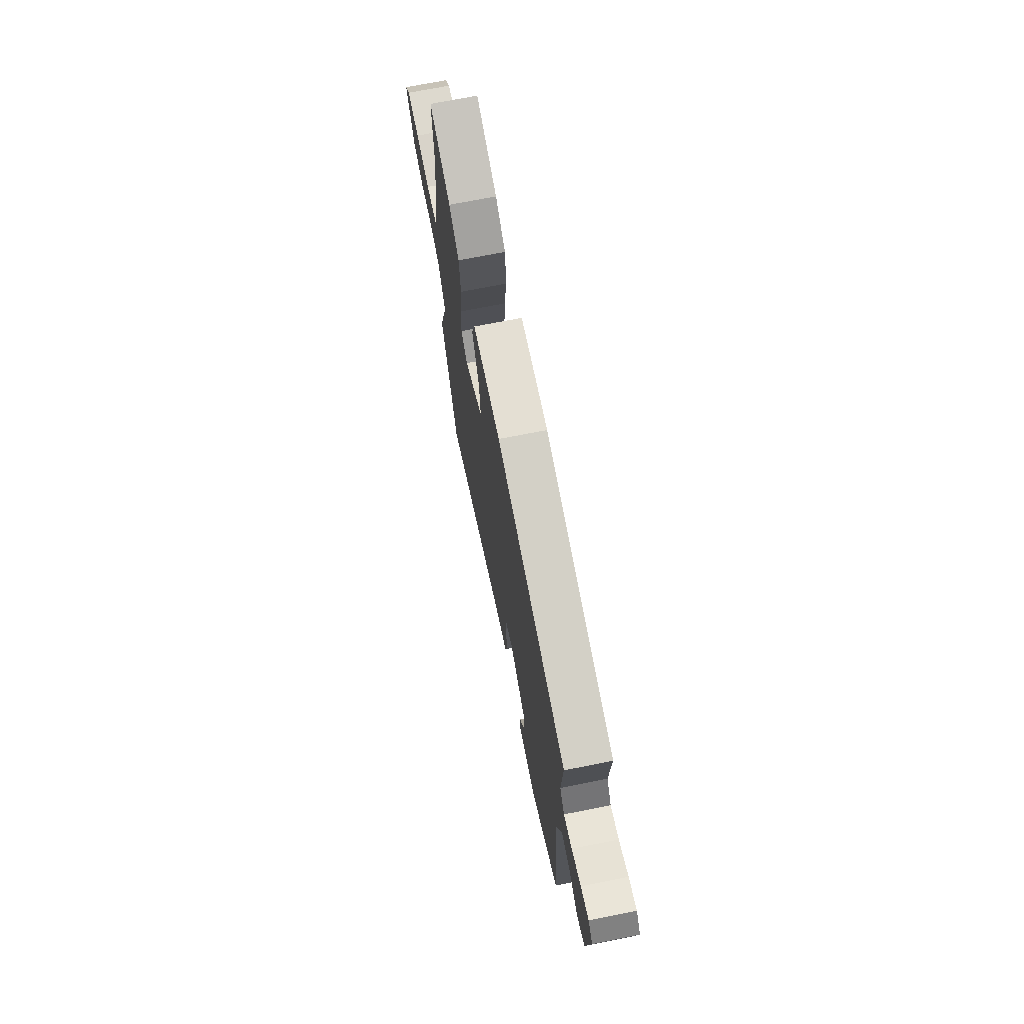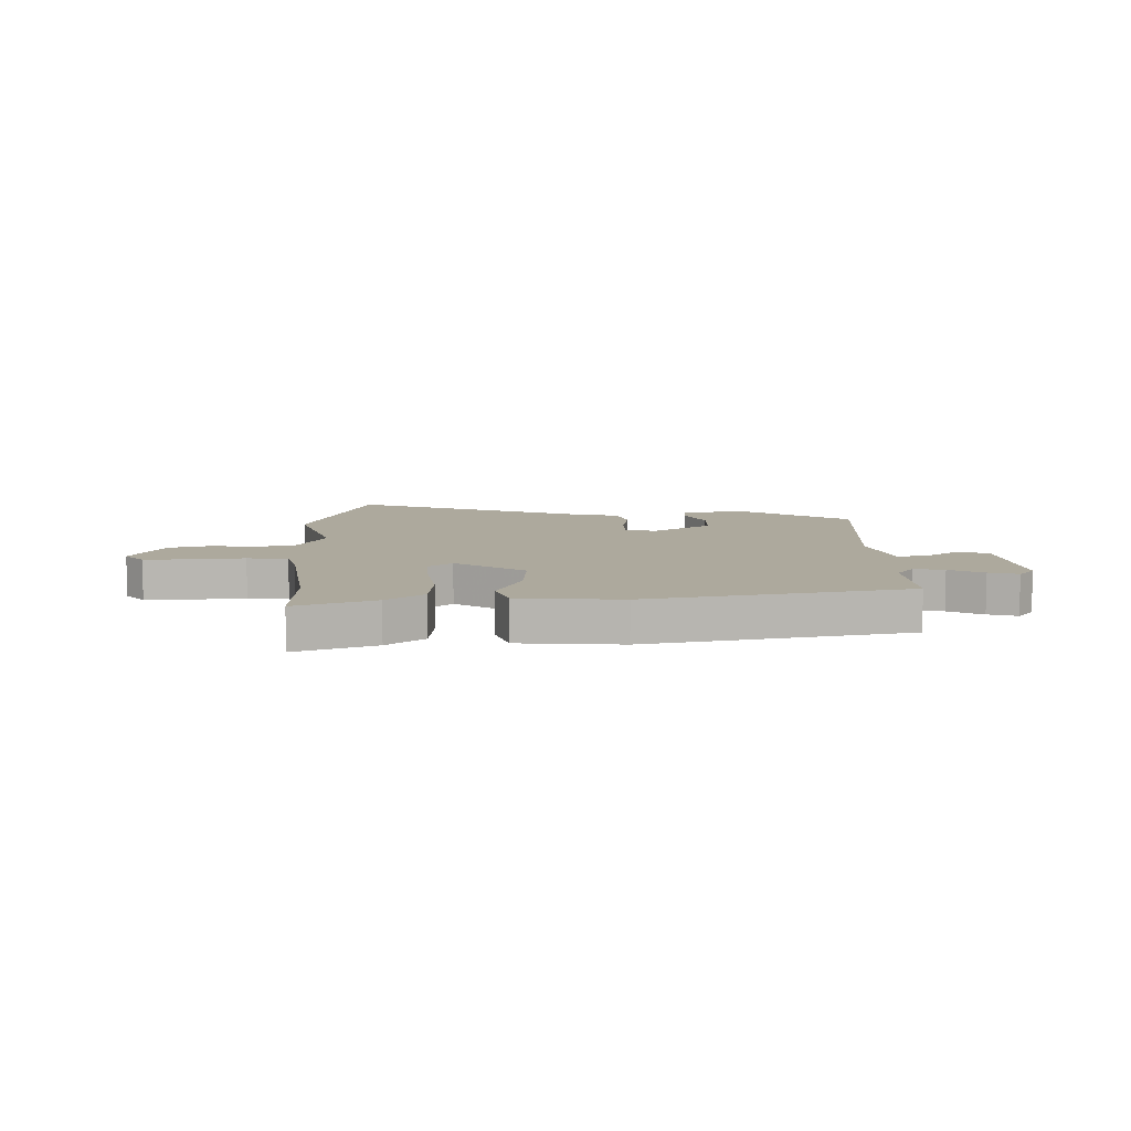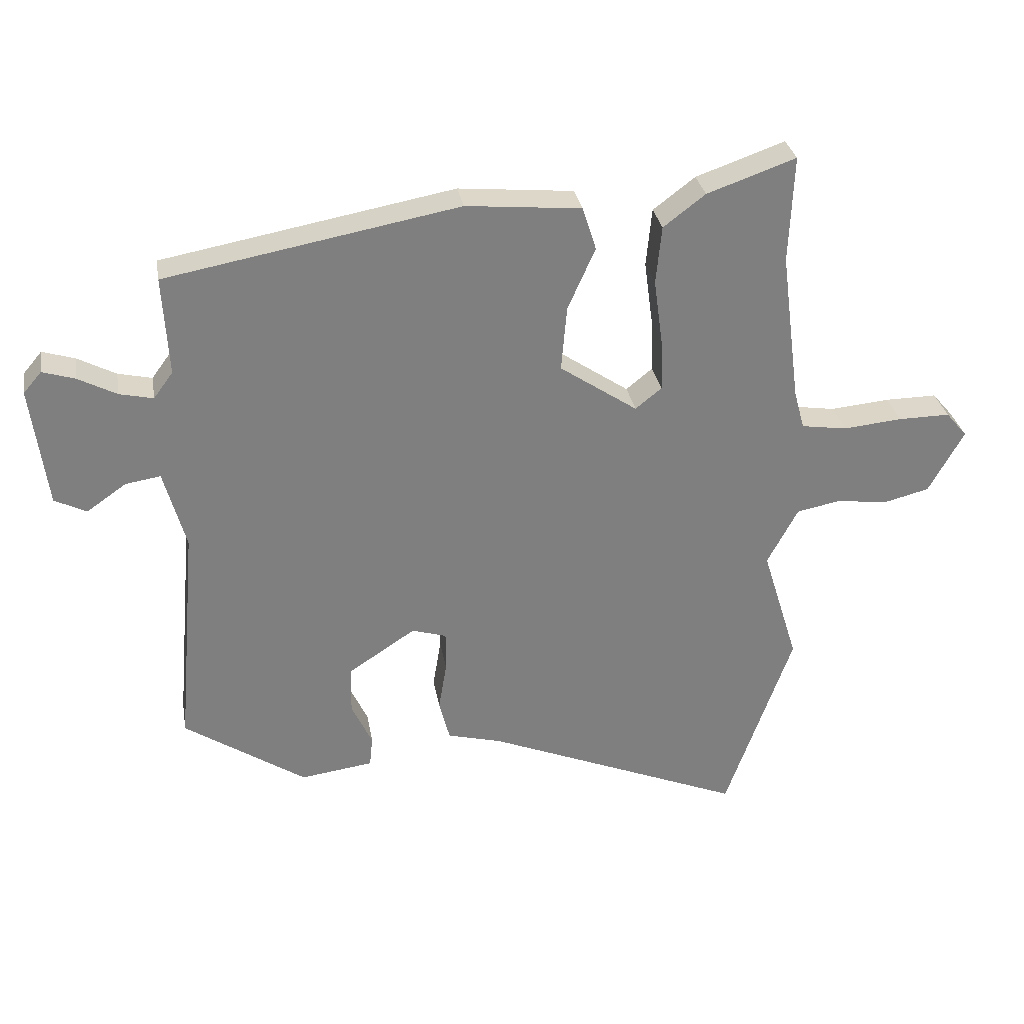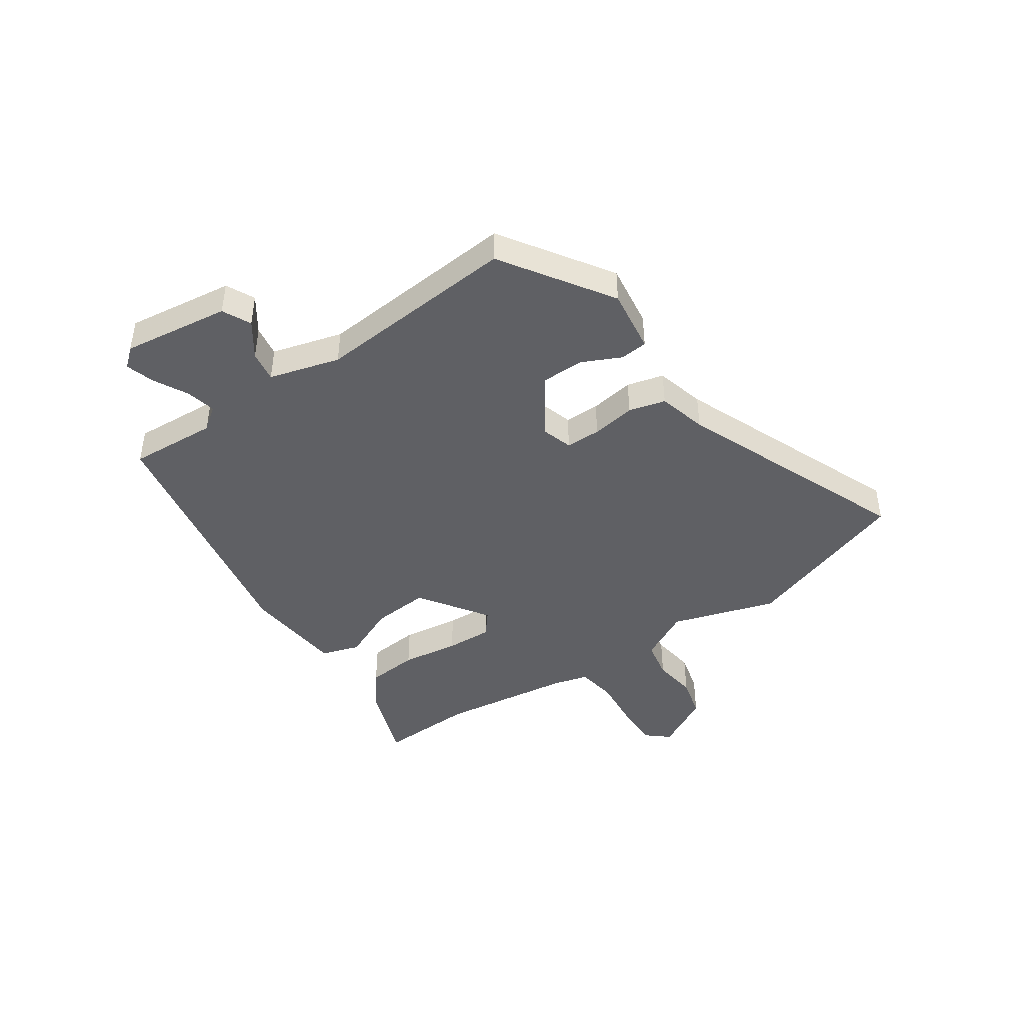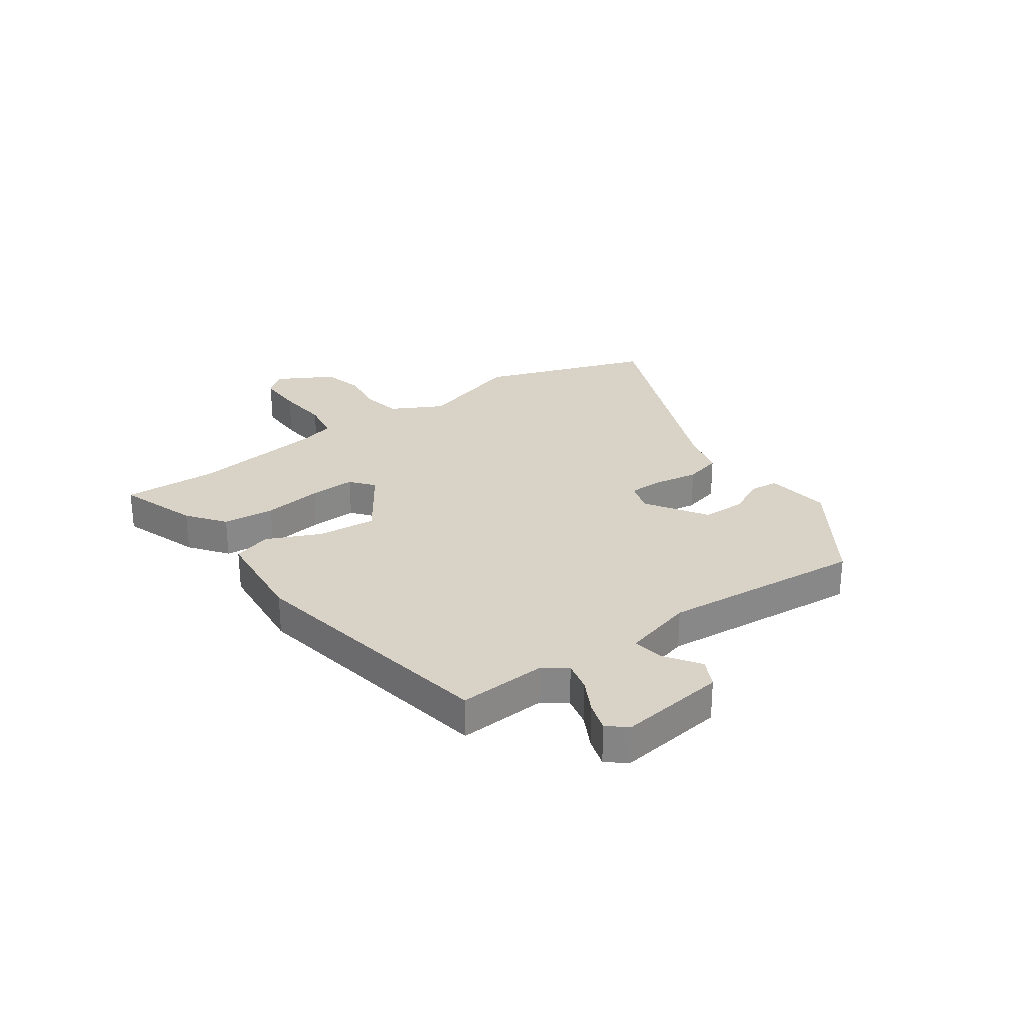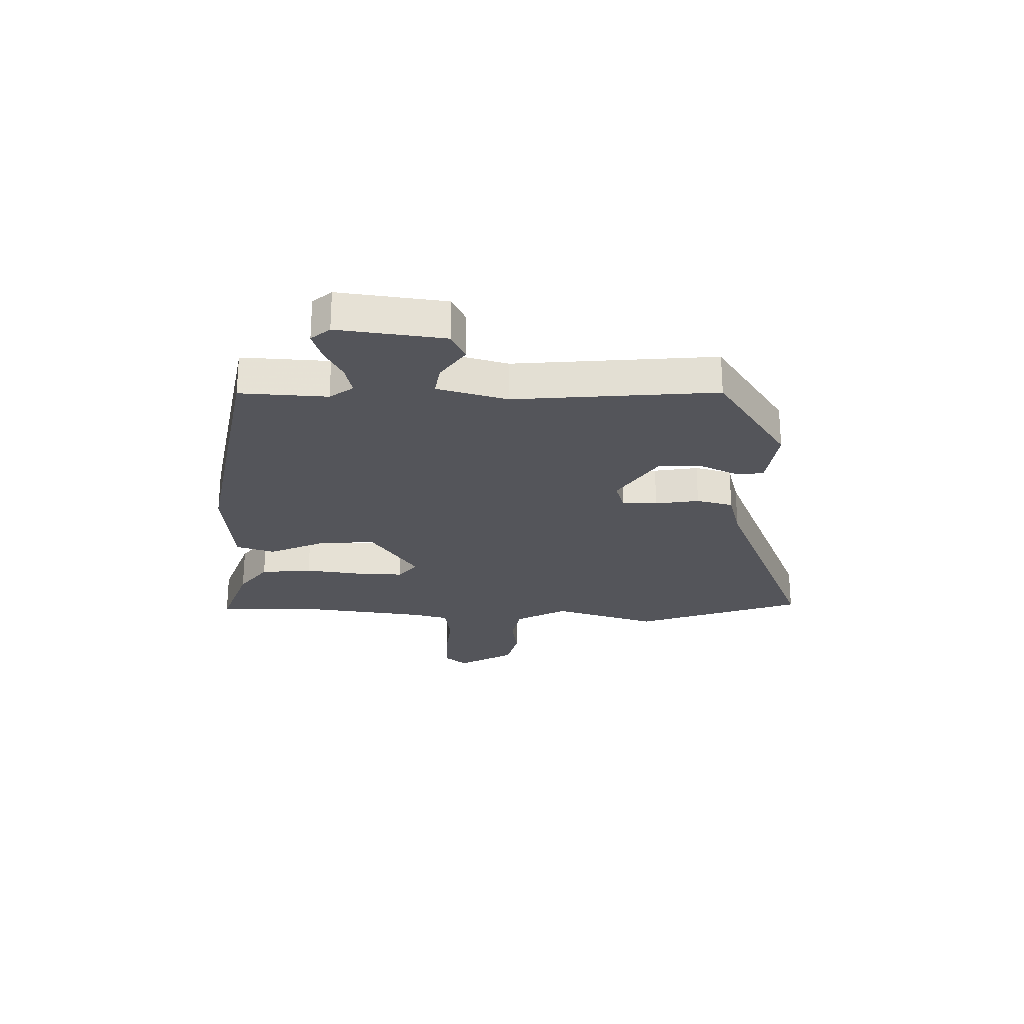
<metadata>
{"format":"obj","ext":"obj","renderer":"f3d","projection":"perspective","resolution":1024,"background":"white","views":[{"elev":71.1,"azim":78.8,"up":"+Z"},{"elev":8.8,"azim":-1.9,"up":"+Y"},{"elev":30.6,"azim":170.3,"up":"+Z"},{"elev":-43.8,"azim":124.2,"up":"+Y"},{"elev":27.9,"azim":54.7,"up":"+Y"},{"elev":-24.9,"azim":88.8,"up":"+Y"}]}
</metadata>
<code>
v 0.504 0.07 -0.383
v 0.309 0.07 -0.512
v 0.193 0.07 -0.496
v 0.188 0.07 -0.447
v 0.221 0.07 -0.377
v 0.22 0.07 -0.3
v 0.112 0.07 -0.229
v 0.057 0.07 -0.246
v 0.057 0.07 -0.309
v 0.07 0.07 -0.388
v 0.053 0.07 -0.454
v -0.035 0.07 -0.477
v -0.449 0.07 -0.646
v -0.556 0.07 -0.342
v -0.498 0.07 -0.154
v -0.547 0.07 -0.062
v -0.618 0.07 -0.048
v -0.698 0.07 -0.059
v -0.772 0.07 -0.04
v -0.828 0.07 0.061
v -0.794 0.07 0.101
v -0.711 0.07 0.1
v -0.617 0.07 0.091
v -0.544 0.07 0.102
v -0.527 0.07 0.165
v -0.496 0.07 0.404
v -0.503 0.07 0.576
v -0.361 0.07 0.526
v -0.294 0.07 0.475
v -0.285 0.07 0.382
v -0.299 0.07 0.278
v -0.302 0.07 0.194
v -0.26 0.07 0.16
v -0.136 0.07 0.244
v -0.145 0.07 0.348
v -0.189 0.07 0.447
v -0.167 0.07 0.516
v 0.017 0.07 0.533
v 0.484 0.07 0.447
v 0.475 0.07 0.289
v 0.506 0.07 0.247
v 0.56 0.07 0.259
v 0.621 0.07 0.291
v 0.673 0.07 0.307
v 0.702 0.07 0.273
v 0.677 0.07 0.08
v 0.626 0.07 0.055
v 0.563 0.07 0.099
v 0.507 0.07 0.108
v 0.472 0.07 -0.019
v 0.504 0 -0.383
v 0.309 0 -0.512
v 0.193 0 -0.496
v 0.188 0 -0.447
v 0.221 0 -0.377
v 0.22 0 -0.3
v 0.112 0 -0.229
v 0.057 0 -0.246
v 0.057 0 -0.309
v 0.07 0 -0.388
v 0.053 0 -0.454
v -0.035 0 -0.477
v -0.449 0 -0.646
v -0.556 0 -0.342
v -0.498 0 -0.154
v -0.547 0 -0.062
v -0.618 0 -0.048
v -0.698 0 -0.059
v -0.772 0 -0.04
v -0.828 0 0.061
v -0.794 0 0.101
v -0.711 0 0.1
v -0.617 0 0.091
v -0.544 0 0.102
v -0.527 0 0.165
v -0.496 0 0.404
v -0.503 0 0.576
v -0.361 0 0.526
v -0.294 0 0.475
v -0.285 0 0.382
v -0.299 0 0.278
v -0.302 0 0.194
v -0.26 0 0.16
v -0.136 0 0.244
v -0.145 0 0.348
v -0.189 0 0.447
v -0.167 0 0.516
v 0.017 0 0.533
v 0.484 0 0.447
v 0.475 0 0.289
v 0.506 0 0.247
v 0.56 0 0.259
v 0.621 0 0.291
v 0.673 0 0.307
v 0.702 0 0.273
v 0.677 0 0.08
v 0.626 0 0.055
v 0.563 0 0.099
v 0.507 0 0.108
v 0.472 0 -0.019
f 46 47 48
f 45 46 48
f 44 45 48
f 43 44 48
f 42 43 48
f 41 42 48 49
f 40 41 49 50
f 38 39 40
f 37 38 40
f 36 37 40
f 35 36 40
f 34 35 40 50
f 29 30 31
f 28 29 31
f 27 28 31
f 26 27 31
f 25 26 31 32
f 24 25 32 33
f 21 22 23
f 20 21 23
f 19 20 23
f 18 19 23
f 17 18 23
f 16 17 23 24
f 15 16 24 33
f 15 33 34
f 14 15 34
f 13 14 34
f 12 13 34
f 11 12 34
f 10 11 34
f 9 10 34
f 3 4 5
f 2 3 5
f 1 2 5
f 50 1 5
f 50 5 6
f 34 50 6 7
f 8 9 34
f 7 8 34
f 98 97 96
f 98 96 95
f 98 95 94
f 98 94 93
f 98 93 92
f 99 98 92 91
f 100 99 91 90
f 90 89 88
f 90 88 87
f 90 87 86
f 90 86 85
f 100 90 85 84
f 81 80 79
f 81 79 78
f 81 78 77
f 81 77 76
f 82 81 76 75
f 83 82 75 74
f 73 72 71
f 73 71 70
f 73 70 69
f 73 69 68
f 73 68 67
f 74 73 67 66
f 83 74 66 65
f 84 83 65
f 84 65 64
f 84 64 63
f 84 63 62
f 84 62 61
f 84 61 60
f 84 60 59
f 55 54 53
f 55 53 52
f 55 52 51
f 55 51 100
f 56 55 100
f 57 56 100 84
f 84 59 58
f 84 58 57
f 1 51 52 2
f 2 52 53 3
f 3 53 54 4
f 4 54 55 5
f 5 55 56 6
f 6 56 57 7
f 7 57 58 8
f 8 58 59 9
f 9 59 60 10
f 10 60 61 11
f 11 61 62 12
f 12 62 63 13
f 13 63 64 14
f 14 64 65 15
f 15 65 66 16
f 16 66 67 17
f 17 67 68 18
f 18 68 69 19
f 19 69 70 20
f 20 70 71 21
f 21 71 72 22
f 22 72 73 23
f 23 73 74 24
f 24 74 75 25
f 25 75 76 26
f 26 76 77 27
f 27 77 78 28
f 28 78 79 29
f 29 79 80 30
f 30 80 81 31
f 31 81 82 32
f 32 82 83 33
f 33 83 84 34
f 34 84 85 35
f 35 85 86 36
f 36 86 87 37
f 37 87 88 38
f 38 88 89 39
f 39 89 90 40
f 40 90 91 41
f 41 91 92 42
f 42 92 93 43
f 43 93 94 44
f 44 94 95 45
f 45 95 96 46
f 46 96 97 47
f 47 97 98 48
f 48 98 99 49
f 49 99 100 50
f 50 100 51 1

</code>
